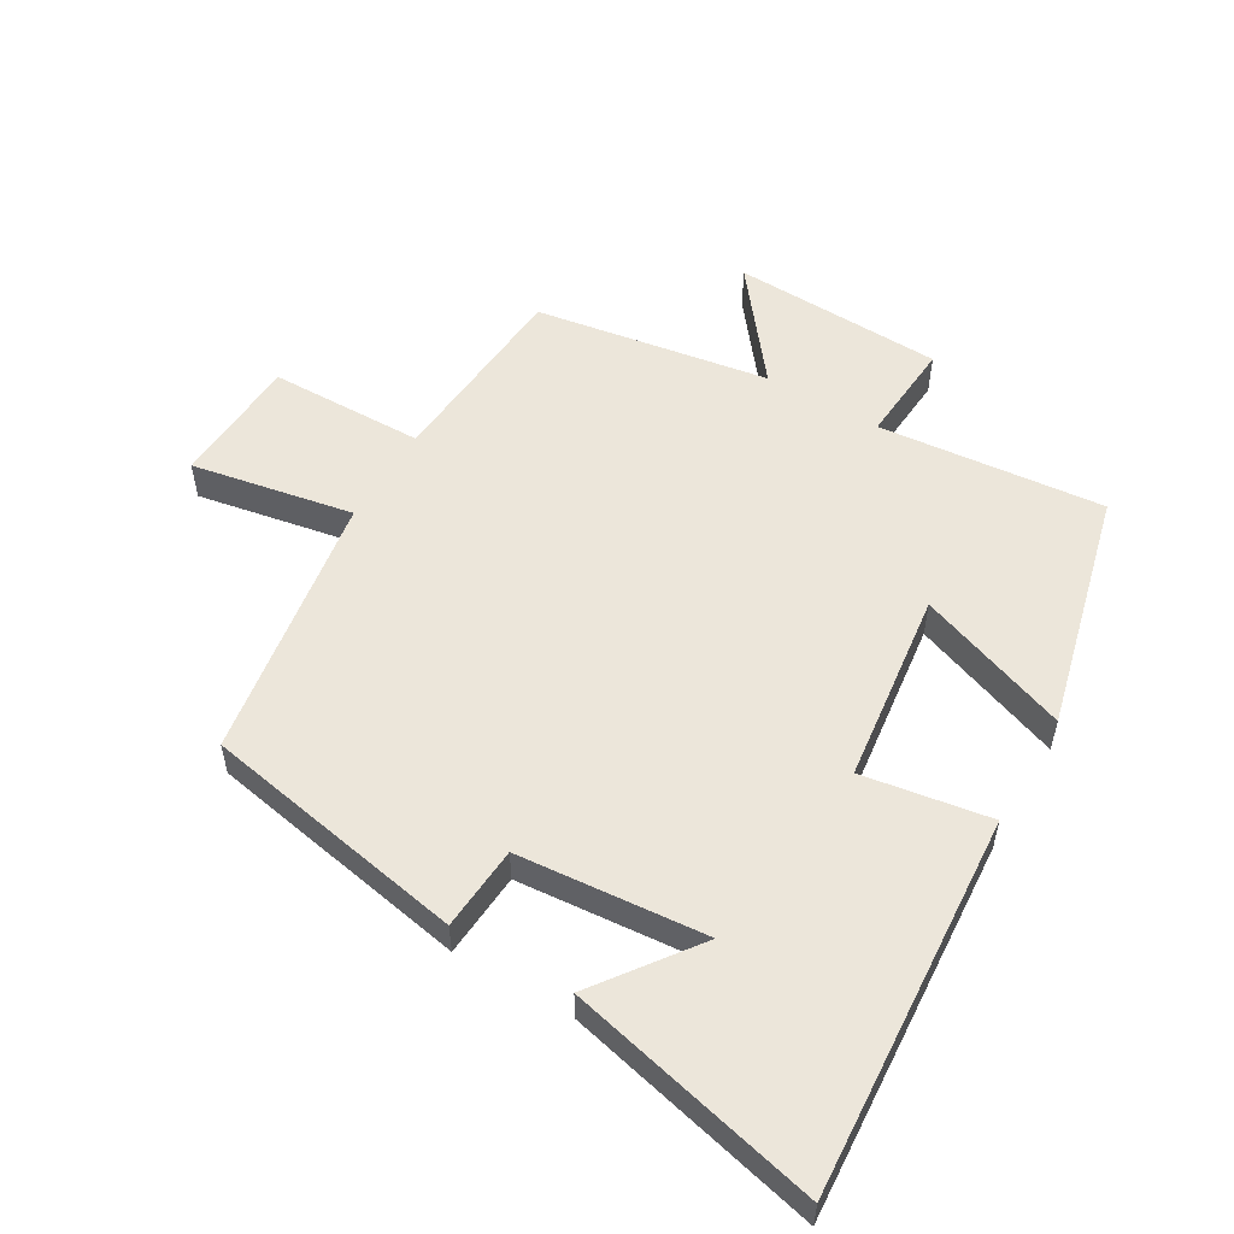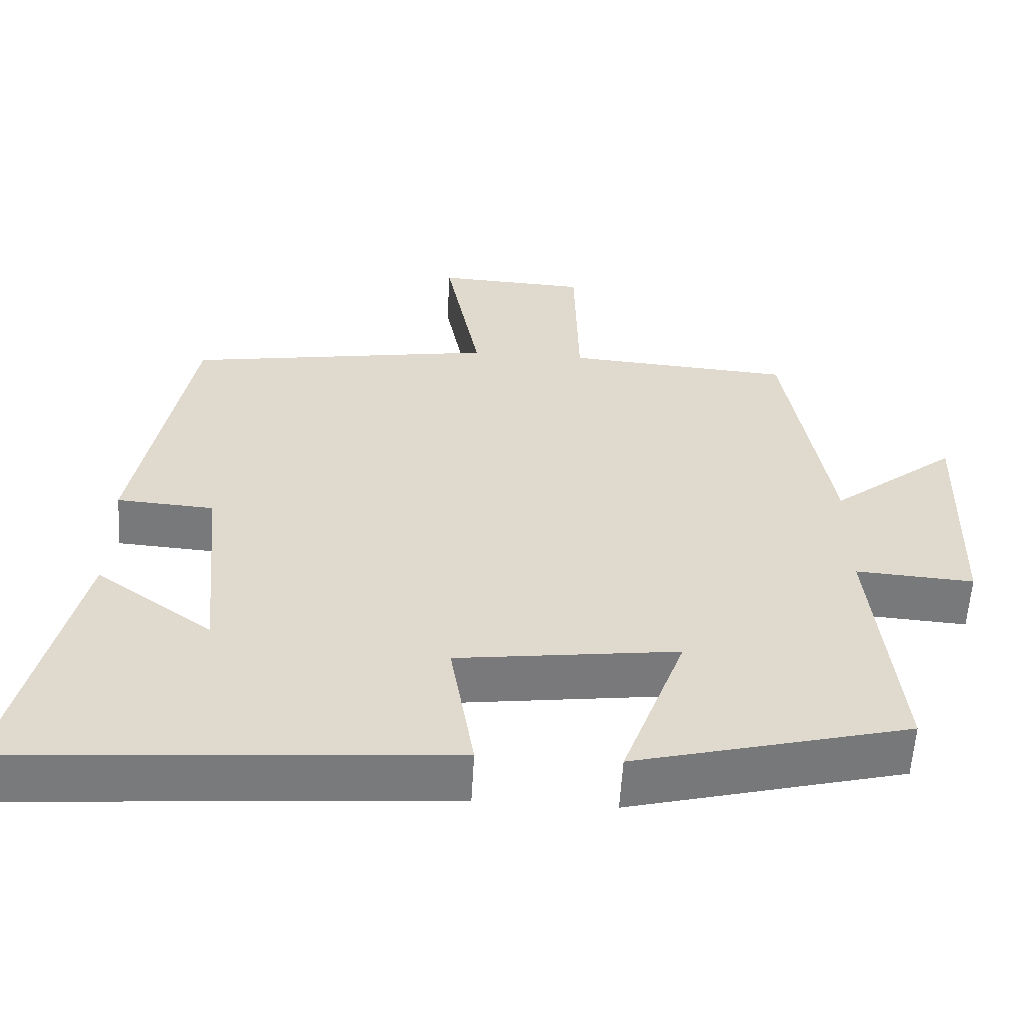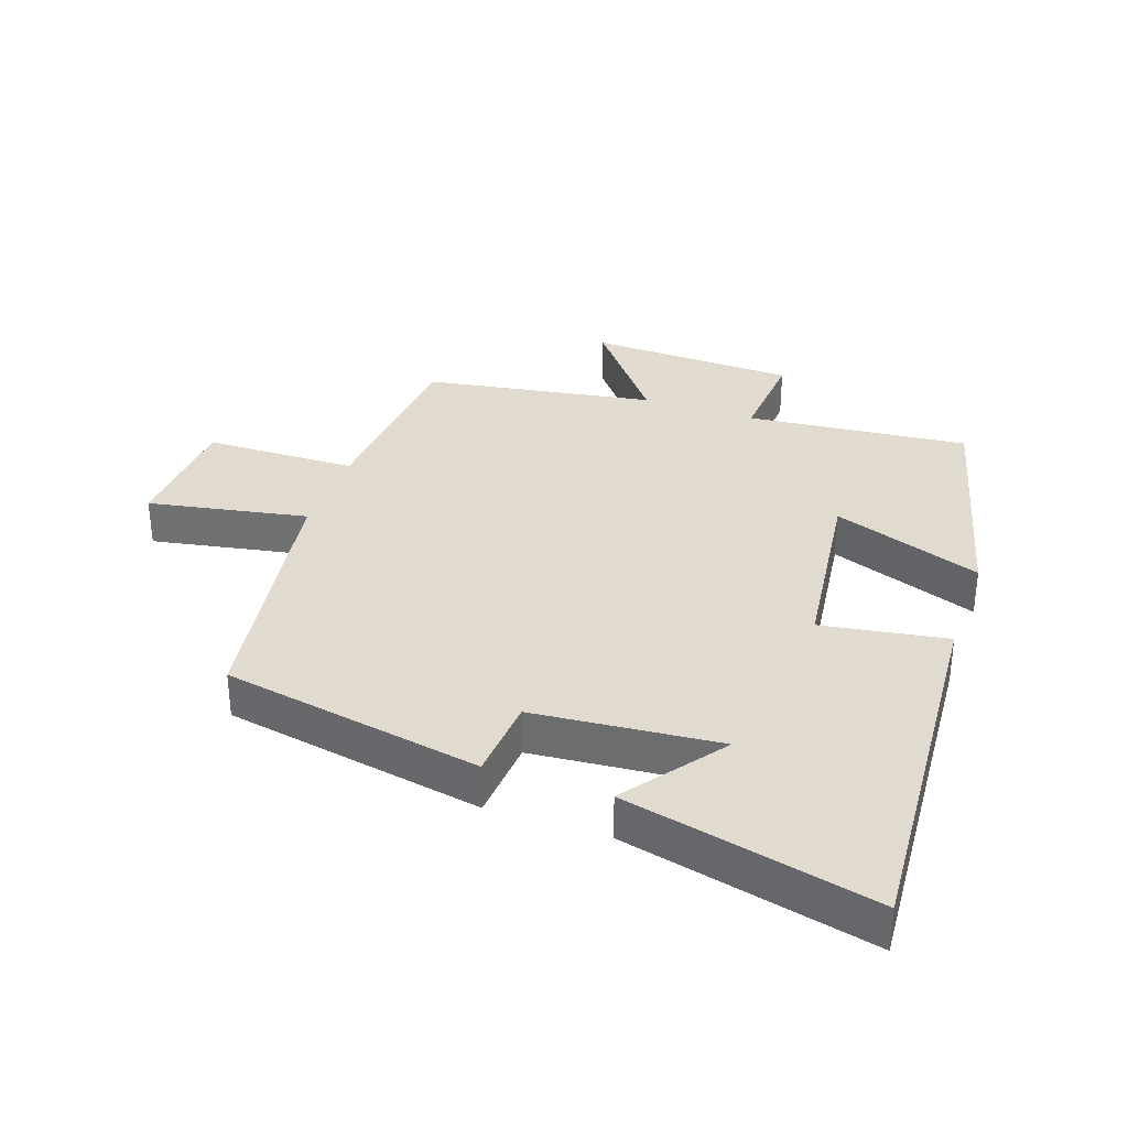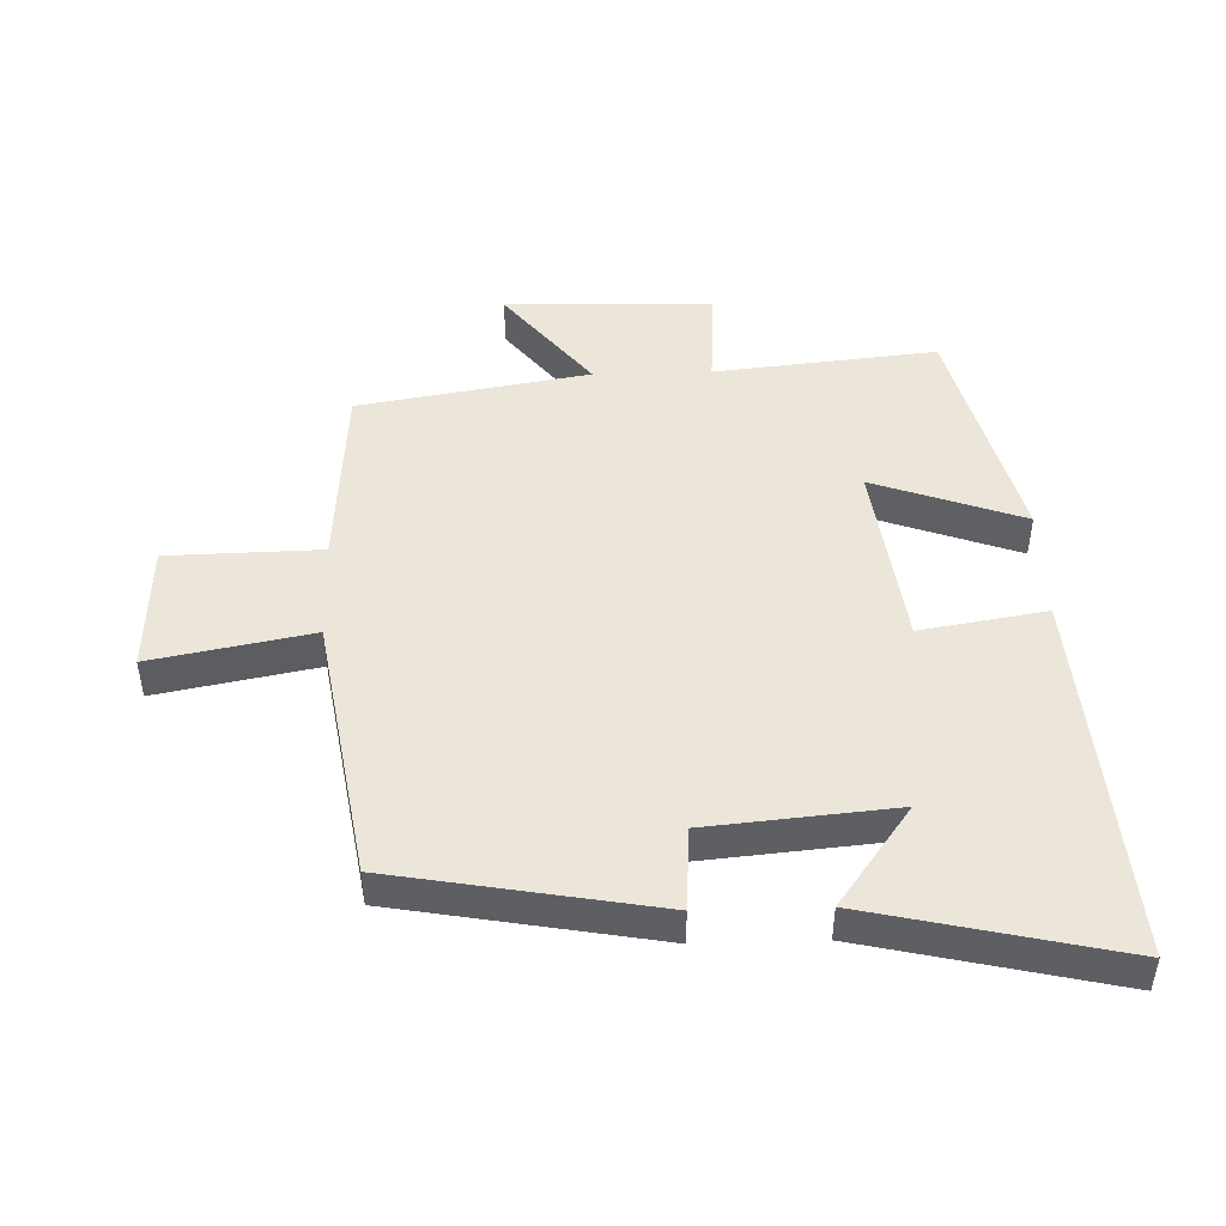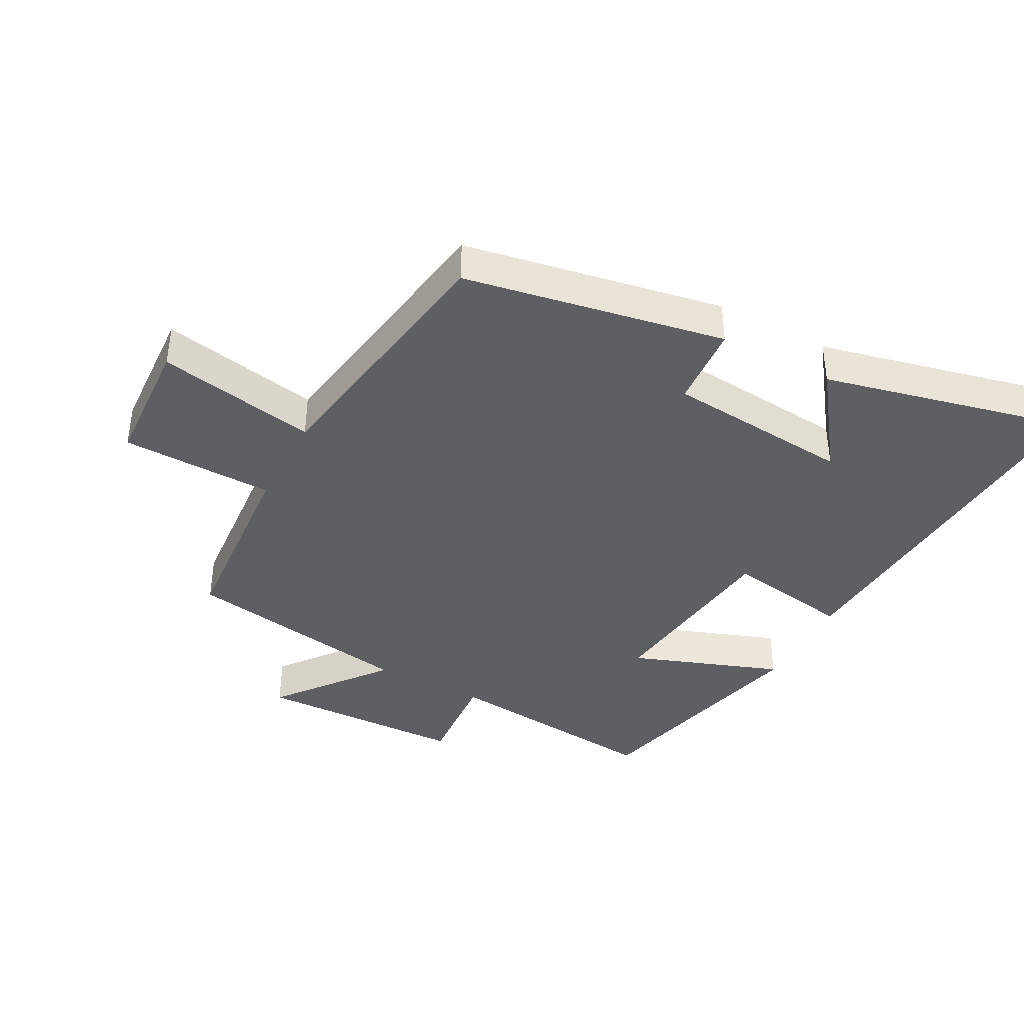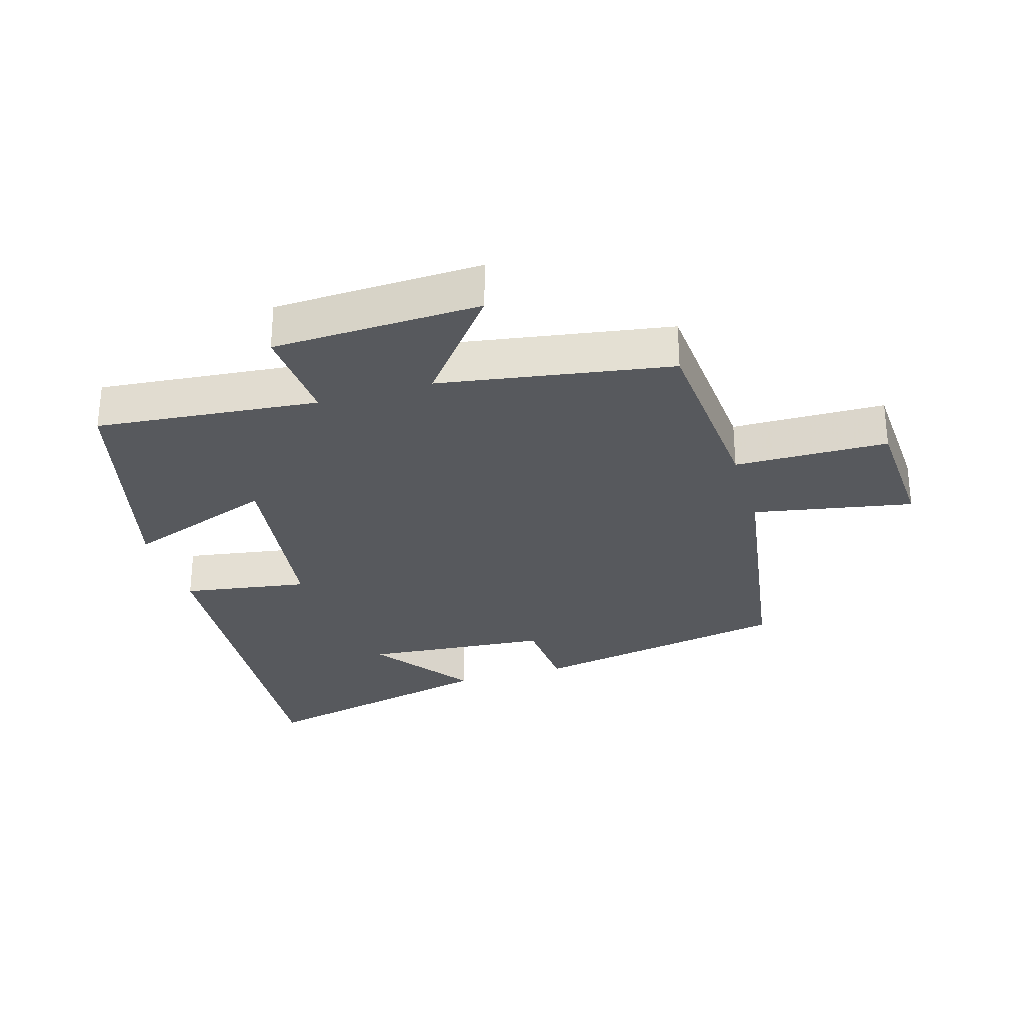
<metadata>
{"format":"obj","ext":"obj","renderer":"f3d","projection":"perspective","resolution":1024,"background":"white","views":[{"elev":54.4,"azim":120.7,"up":"+Y"},{"elev":-57.9,"azim":176.7,"up":"+Z"},{"elev":33.6,"azim":109.4,"up":"+Y"},{"elev":46.9,"azim":88.2,"up":"+Y"},{"elev":-40.2,"azim":62.1,"up":"+Y"},{"elev":-29.5,"azim":-73.2,"up":"+Y"}]}
</metadata>
<code>
v 0.427 0.07 0.433
v 0.5 0.07 0.028
v 0.371 0.07 0.019
v 0.345 0.07 -0.269
v 0.5 0.07 -0.156
v 0.589 0.07 -0.543
v 0.008 0.07 -0.5
v 0.04 0.07 -0.305
v -0.254 0.07 -0.267
v -0.17 0.07 -0.5
v -0.535 0.07 -0.407
v -0.5 0.07 -0.061
v -0.657 0.07 -0.072
v -0.667 0.07 0.252
v -0.5 0.07 0.119
v -0.44 0.07 0.478
v -0.141 0.07 0.5
v -0.136 0.07 0.738
v 0.064 0.07 0.748
v 0.017 0.07 0.5
v 0.427 0 0.433
v 0.5 0 0.028
v 0.371 0 0.019
v 0.345 0 -0.269
v 0.5 0 -0.156
v 0.589 0 -0.543
v 0.008 0 -0.5
v 0.04 0 -0.305
v -0.254 0 -0.267
v -0.17 0 -0.5
v -0.535 0 -0.407
v -0.5 0 -0.061
v -0.657 0 -0.072
v -0.667 0 0.252
v -0.5 0 0.119
v -0.44 0 0.478
v -0.141 0 0.5
v -0.136 0 0.738
v 0.064 0 0.748
v 0.017 0 0.5
f 17 18 19 20
f 1 2 3
f 20 1 3
f 17 20 3
f 16 17 3
f 15 16 3
f 12 13 14 15
f 12 15 3 4
f 9 10 11 12
f 8 9 12 4
f 7 8 4
f 6 7 4
f 4 5 6
f 40 39 38 37
f 23 22 21
f 23 21 40
f 23 40 37
f 23 37 36
f 23 36 35
f 35 34 33 32
f 24 23 35 32
f 32 31 30 29
f 24 32 29 28
f 24 28 27
f 24 27 26
f 26 25 24
f 1 21 22 2
f 2 22 23 3
f 3 23 24 4
f 4 24 25 5
f 5 25 26 6
f 6 26 27 7
f 7 27 28 8
f 8 28 29 9
f 9 29 30 10
f 10 30 31 11
f 11 31 32 12
f 12 32 33 13
f 13 33 34 14
f 14 34 35 15
f 15 35 36 16
f 16 36 37 17
f 17 37 38 18
f 18 38 39 19
f 19 39 40 20
f 20 40 21 1

</code>
